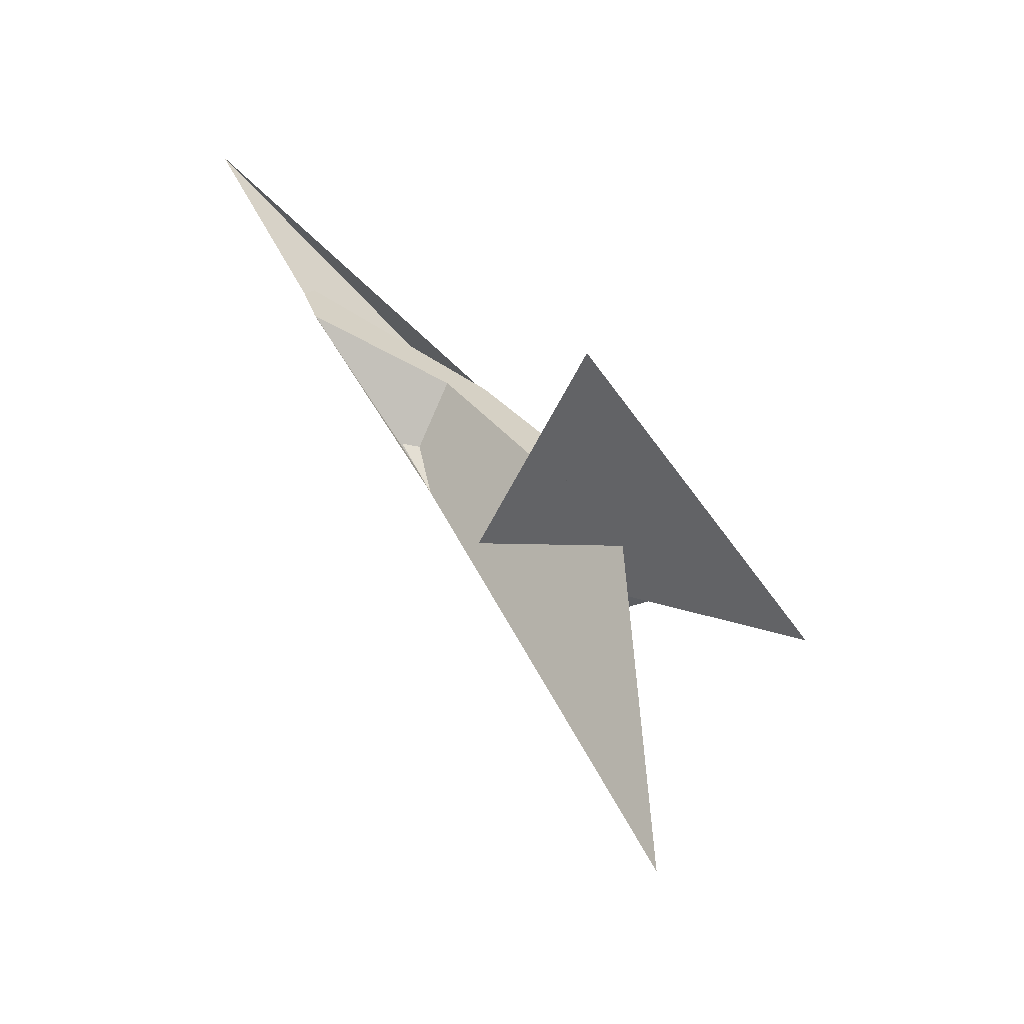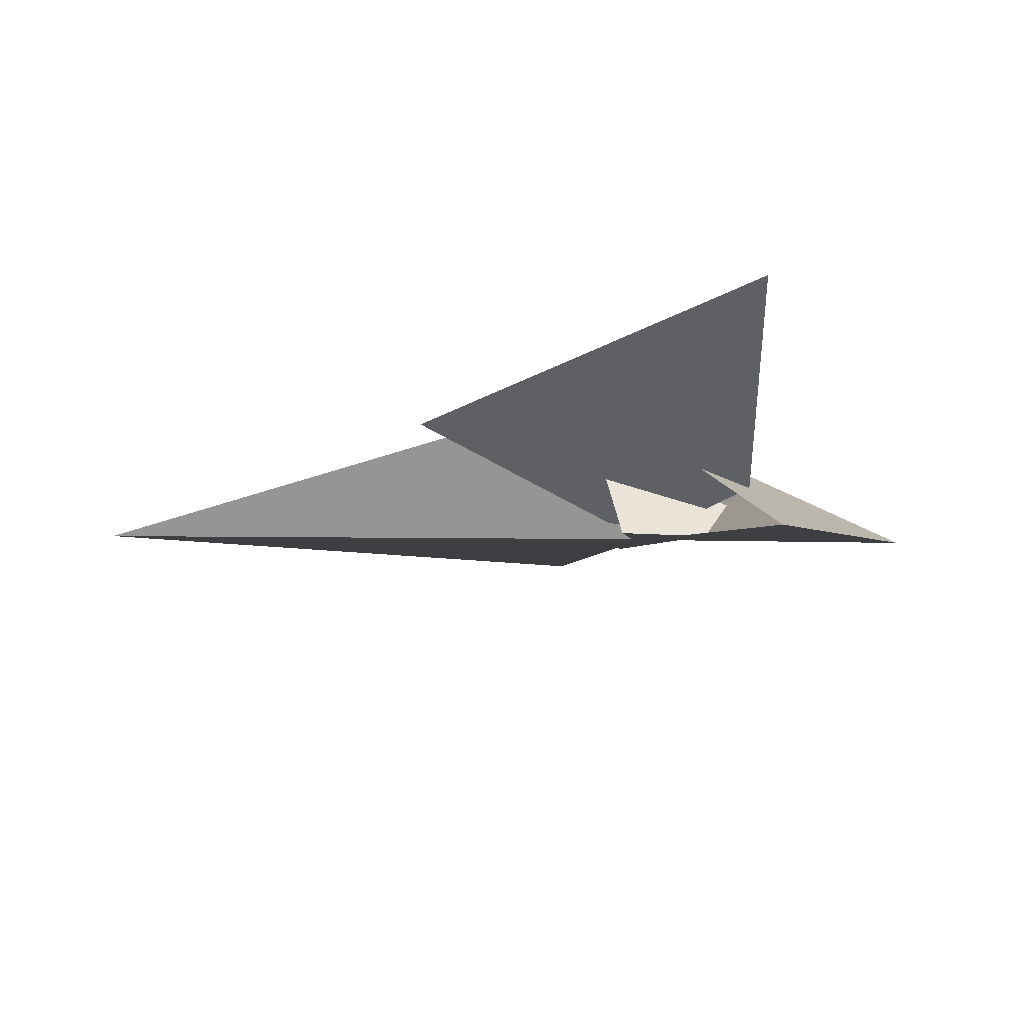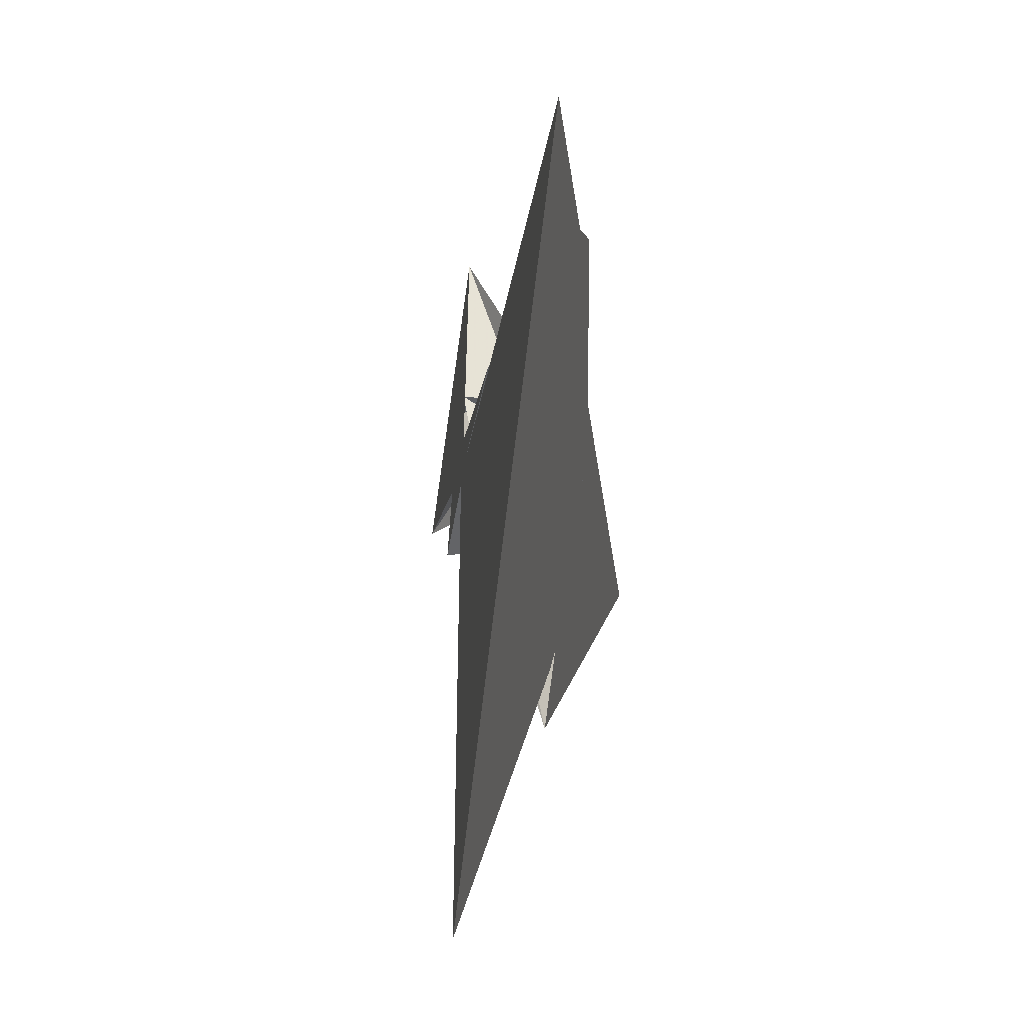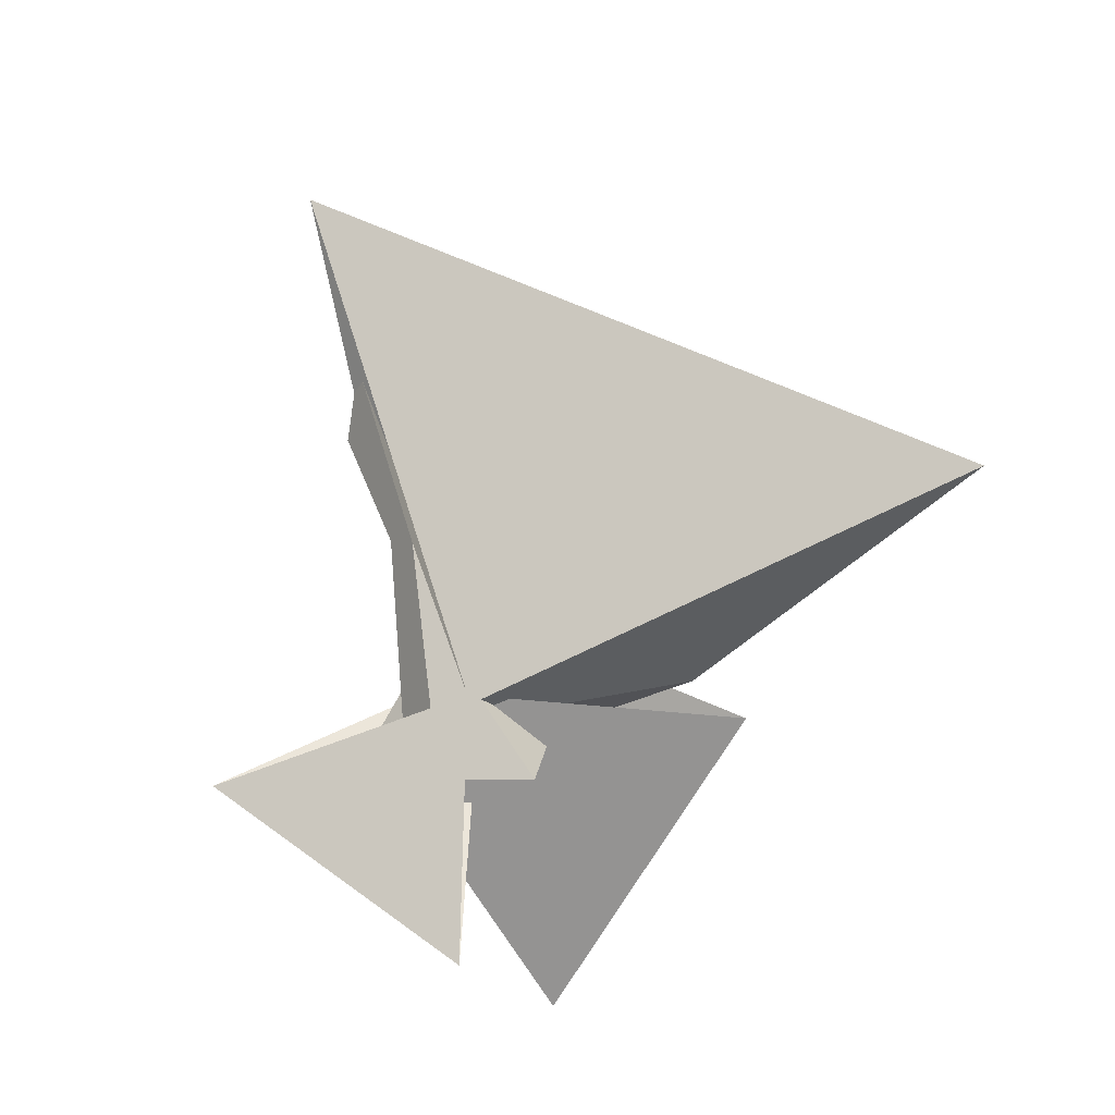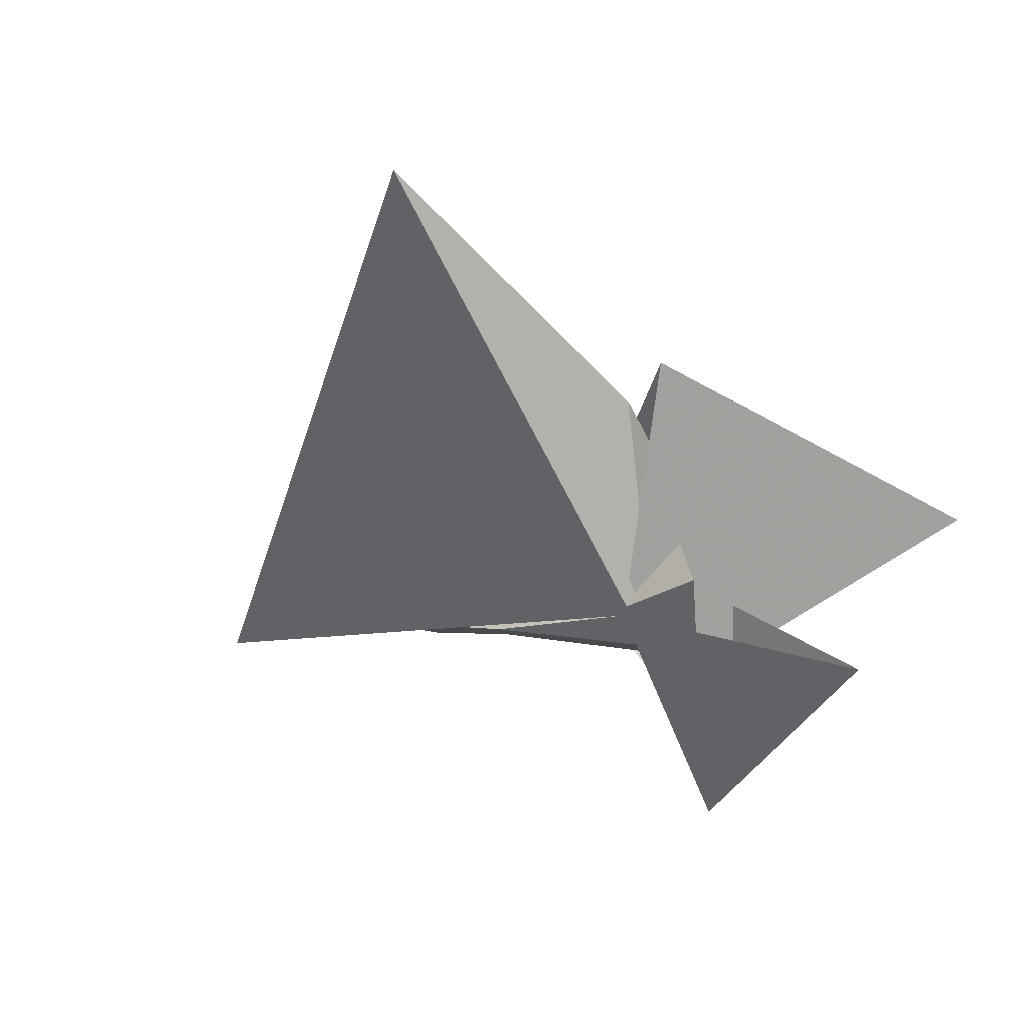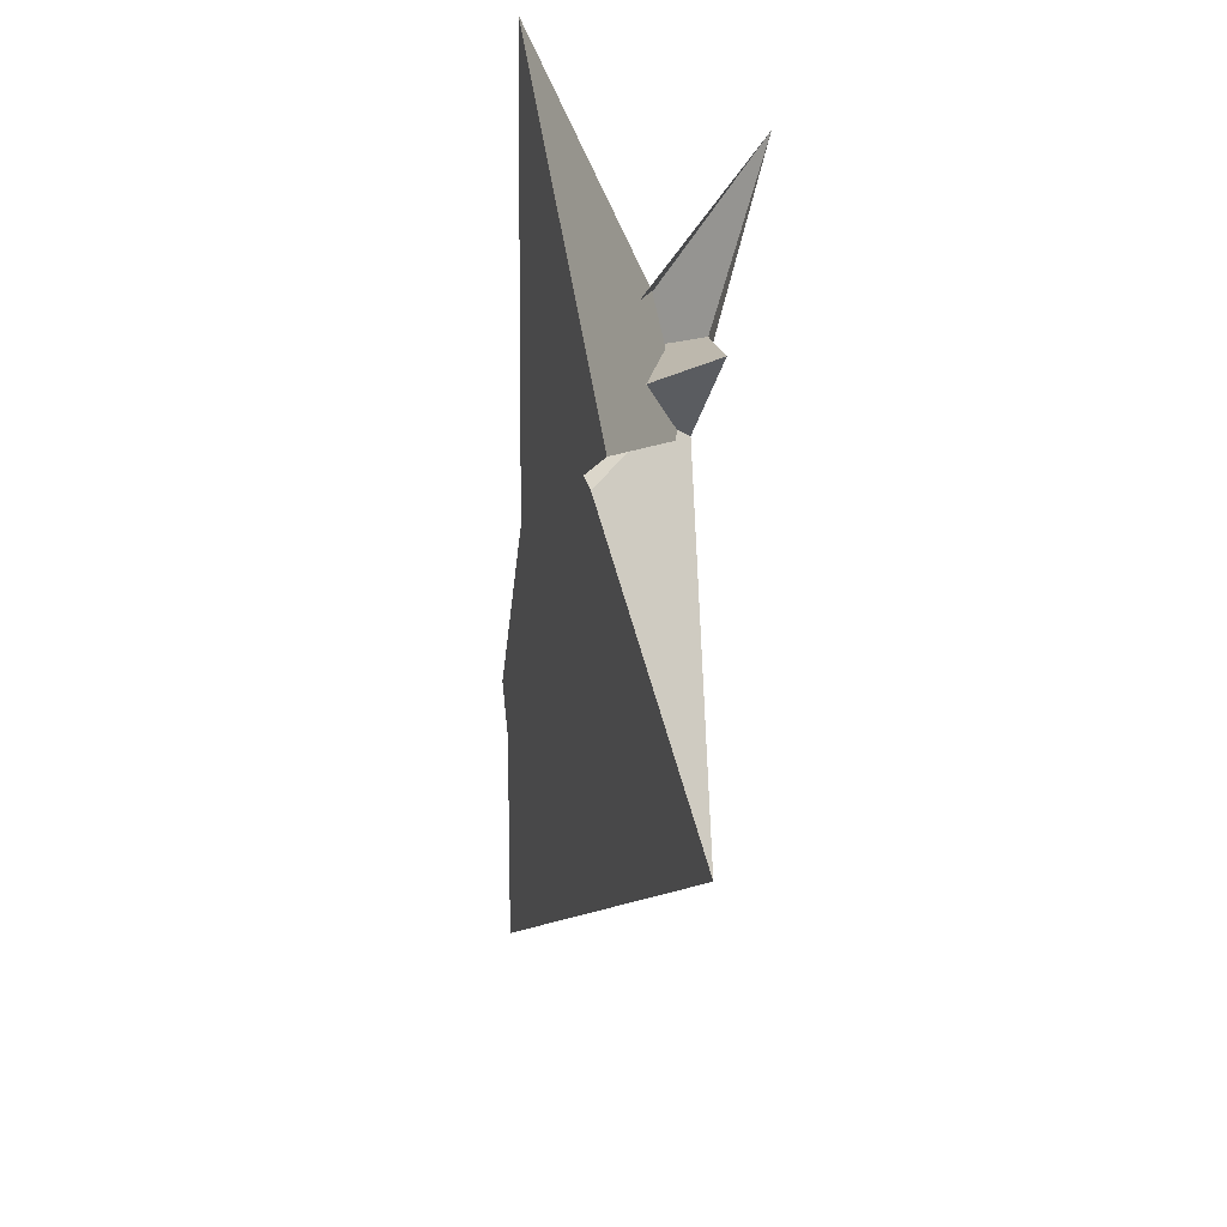
<metadata>
{"format":"obj","ext":"obj","renderer":"f3d","projection":"perspective","resolution":1024,"background":"white","views":[{"elev":70.6,"azim":75.2,"up":"+Y"},{"elev":-33.1,"azim":90.8,"up":"+Z"},{"elev":-43.3,"azim":-70.8,"up":"+Y"},{"elev":-74.9,"azim":-60.4,"up":"+Z"},{"elev":-66.1,"azim":29.7,"up":"+Z"},{"elev":-48.6,"azim":102.1,"up":"+Y"}]}
</metadata>
<code>
v -16.85 -10.81 24.47
v -30.06 -12.14 24.08
v 3.032 -8.648 19.1
v -26.95 -11.66 18.19
v 6.424 -7.345 -14.9
v 16.77 -6.496 -7.815
v -1.855 -8.104 -17.73
v -41.29 -12.71 3.958
v 5.397 -7.405 -16.45
v 14.95 -7.102 7.103
v -81.93 -17.84 39.7
v 95.76 20.98 -0.7844
v -42.73 -6.026 13.39
v 35.7 8.837 5.962
v 15.37 15.95 -7.43
v -2.962 20.89 -17.44
v 5.205 25.13 -21.97
v 4.113 15.71 -8.998
v 10.57 1.613 11.78
v 19.2 21.32 -14.28
v -69.03 -5.056 41.61
v 24.85 -24.23 8.438
v 9.039 -157 -22.05
v 29.24 -60.83 -2.583
v -132.4 -29.33 54.13
v 27.22 -35.02 4.868
v 43.78 -69.12 -9.132
v -79.69 -13.49 42.56
v 0.6228 -10.9 -19.05
v 4.406 -12.56 -16.58
v 23.54 -14.55 -31.58
v 21.99 -22 2.36
v 14.19 -17.48 -7.445
v 45.09 -25.9 -9.291
v 7.83 15.93 -12.56
v 6.891 -30.77 -15.98
v 12.45 22.92 -9
v -12.29 66.53 -12.83
v -1.773 -37.07 -17.45
v 53.46 25.26 -48.44
v 1.132 6.116 -17.33
v 17.56 -4.275 2.946
v 9.085 14.12 -16
v 13.37 -3.086 6.103
f 1 2 4 11 8 7 9 5 6 10 3
f 1 2 13 18 16 17 19 14 15 20 12
f 1 3 22 21 28 25 23 24 26 27 12
f 2 4 33 32 31 29 30 34 22 21 13
f 5 6 35 37 15 14 36 30 29 23 24
f 7 8 40 38 16 17 31 29 23 25 39
f 5 9 41 18 16 38 42 33 32 26 24
f 6 10 44 19 17 31 32 26 27 43 35
f 7 9 41 43 27 12 20 34 30 36 39
f 4 11 28 25 39 36 14 19 44 42 33
f 8 11 28 21 13 18 41 43 35 37 40
f 3 10 44 42 38 40 37 15 20 34 22

</code>
